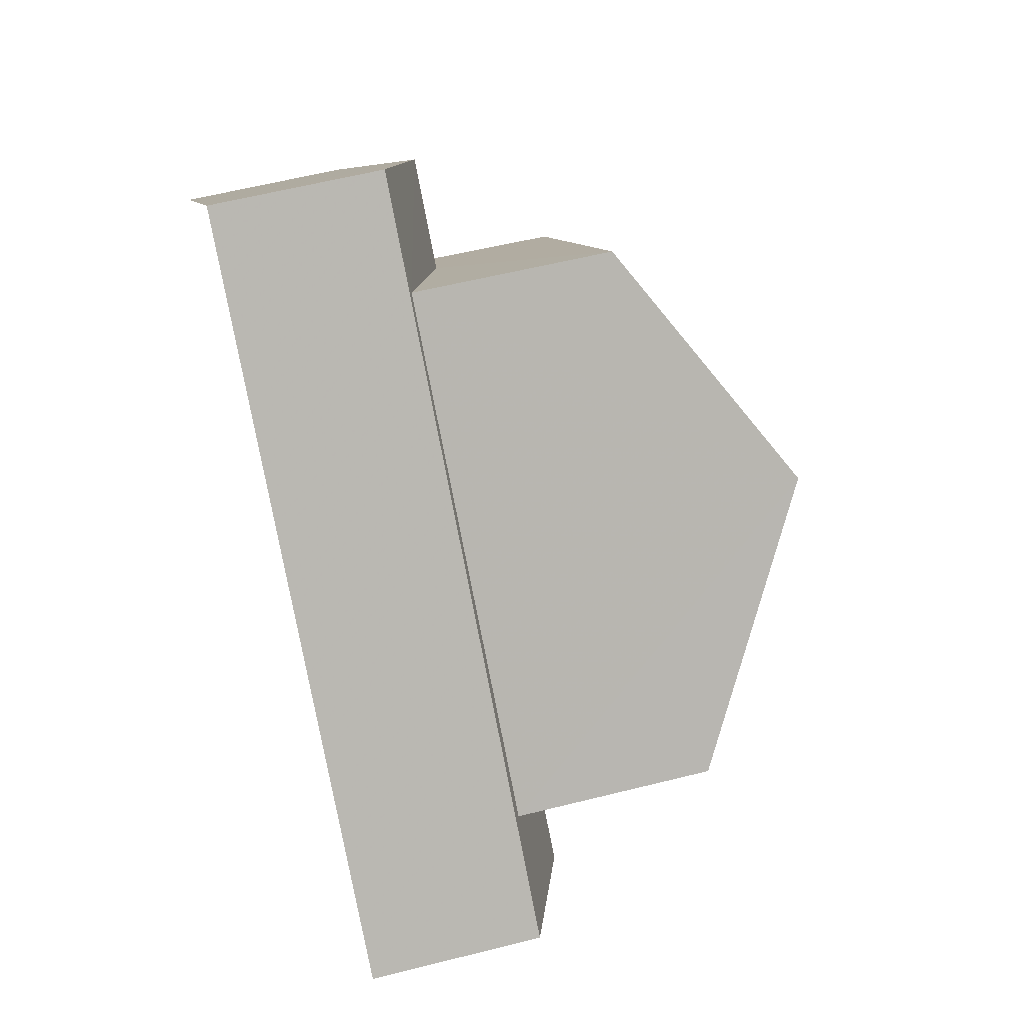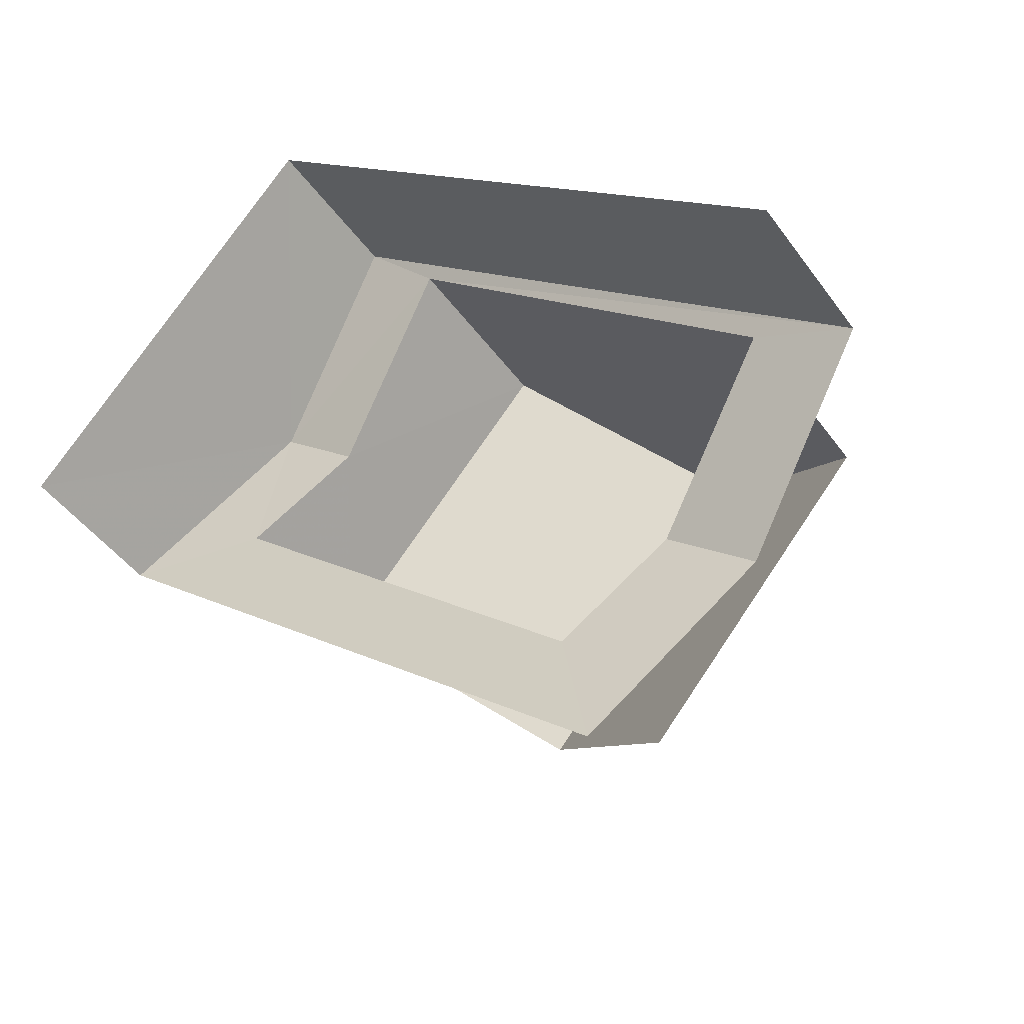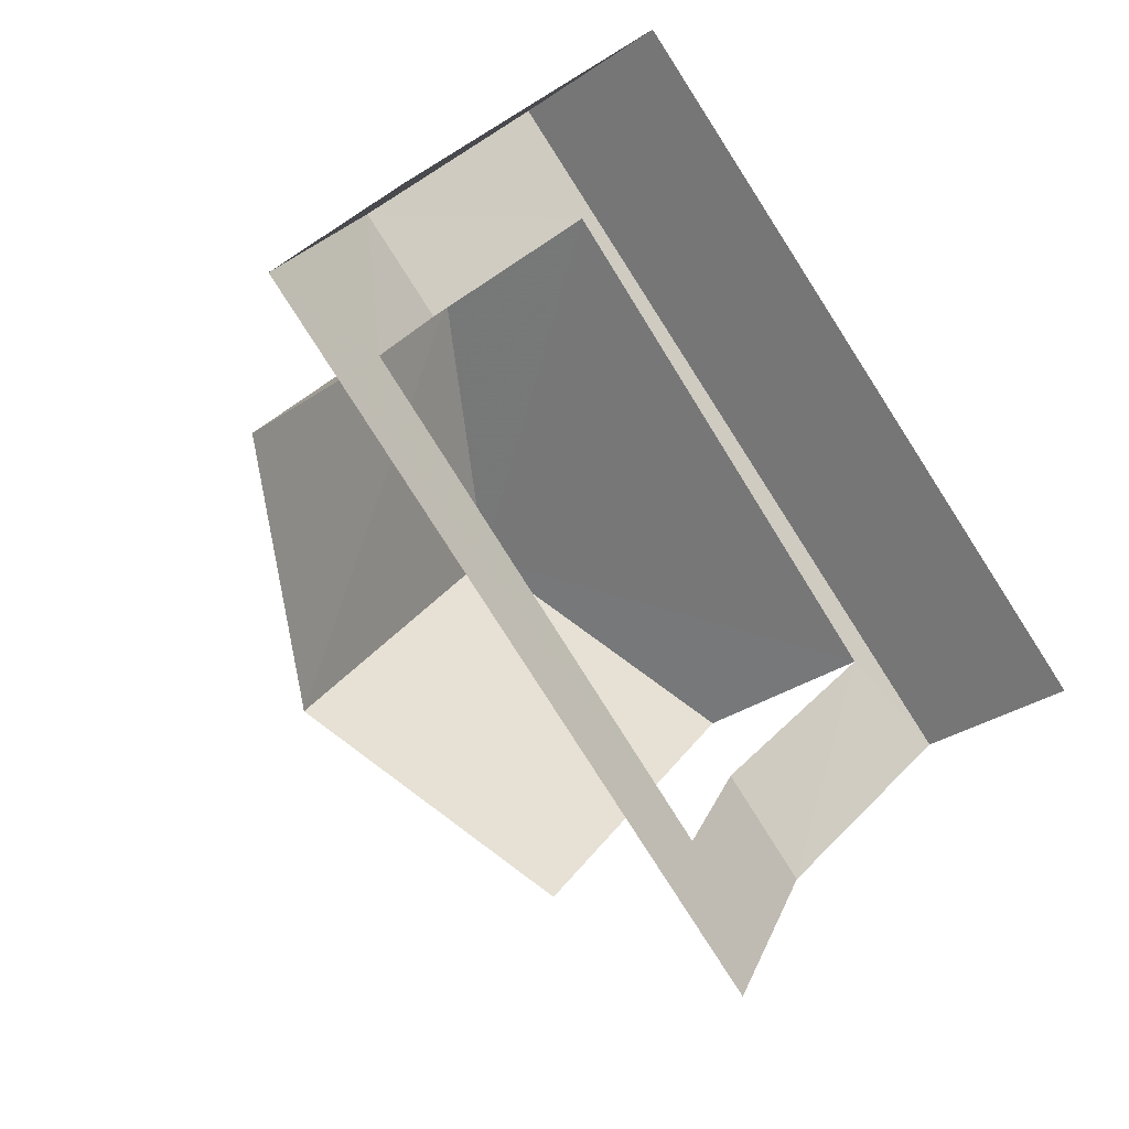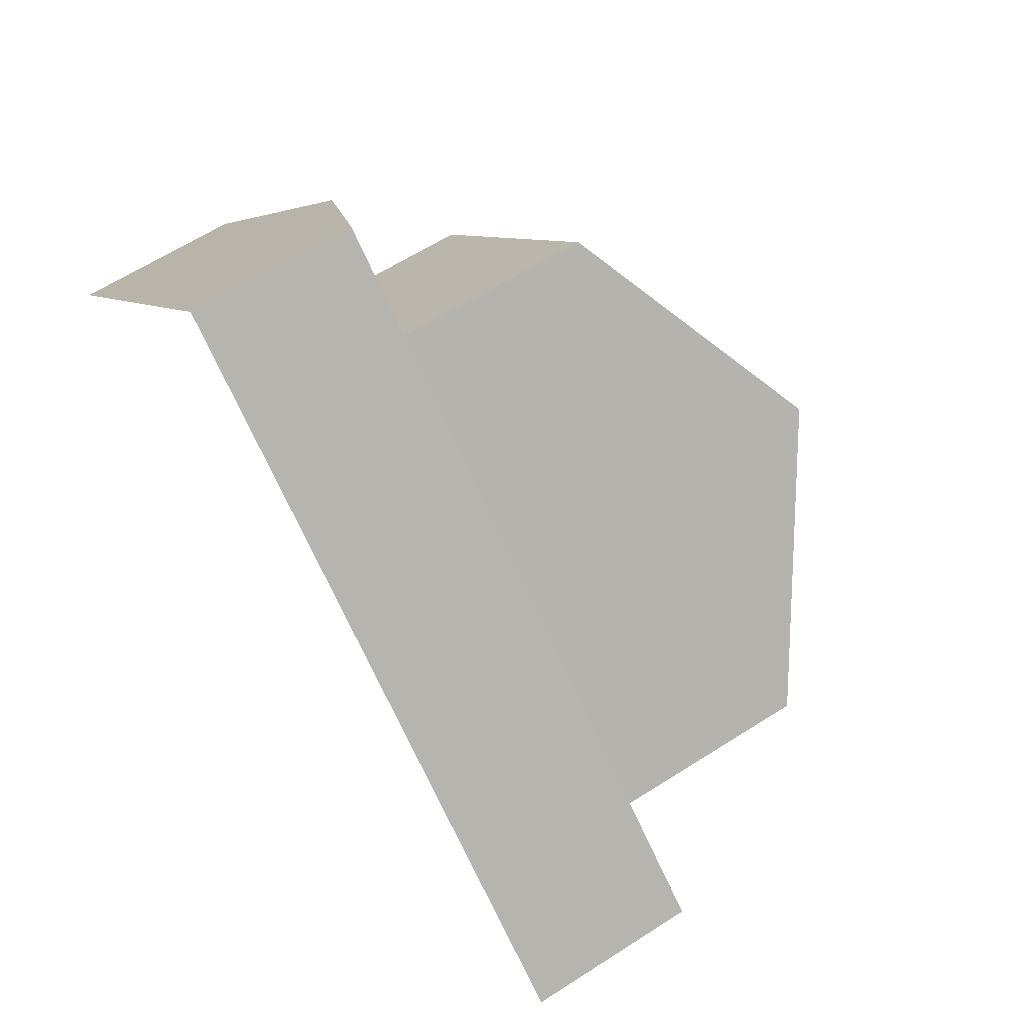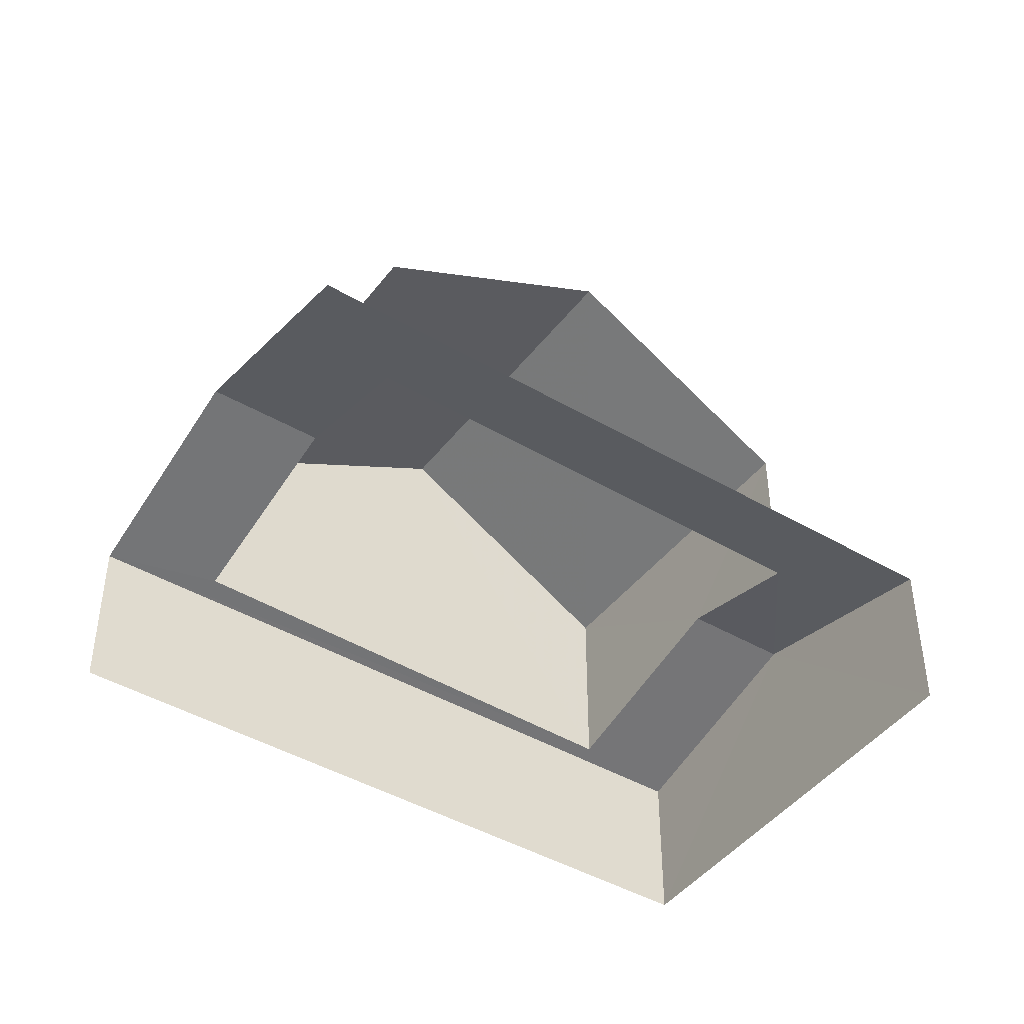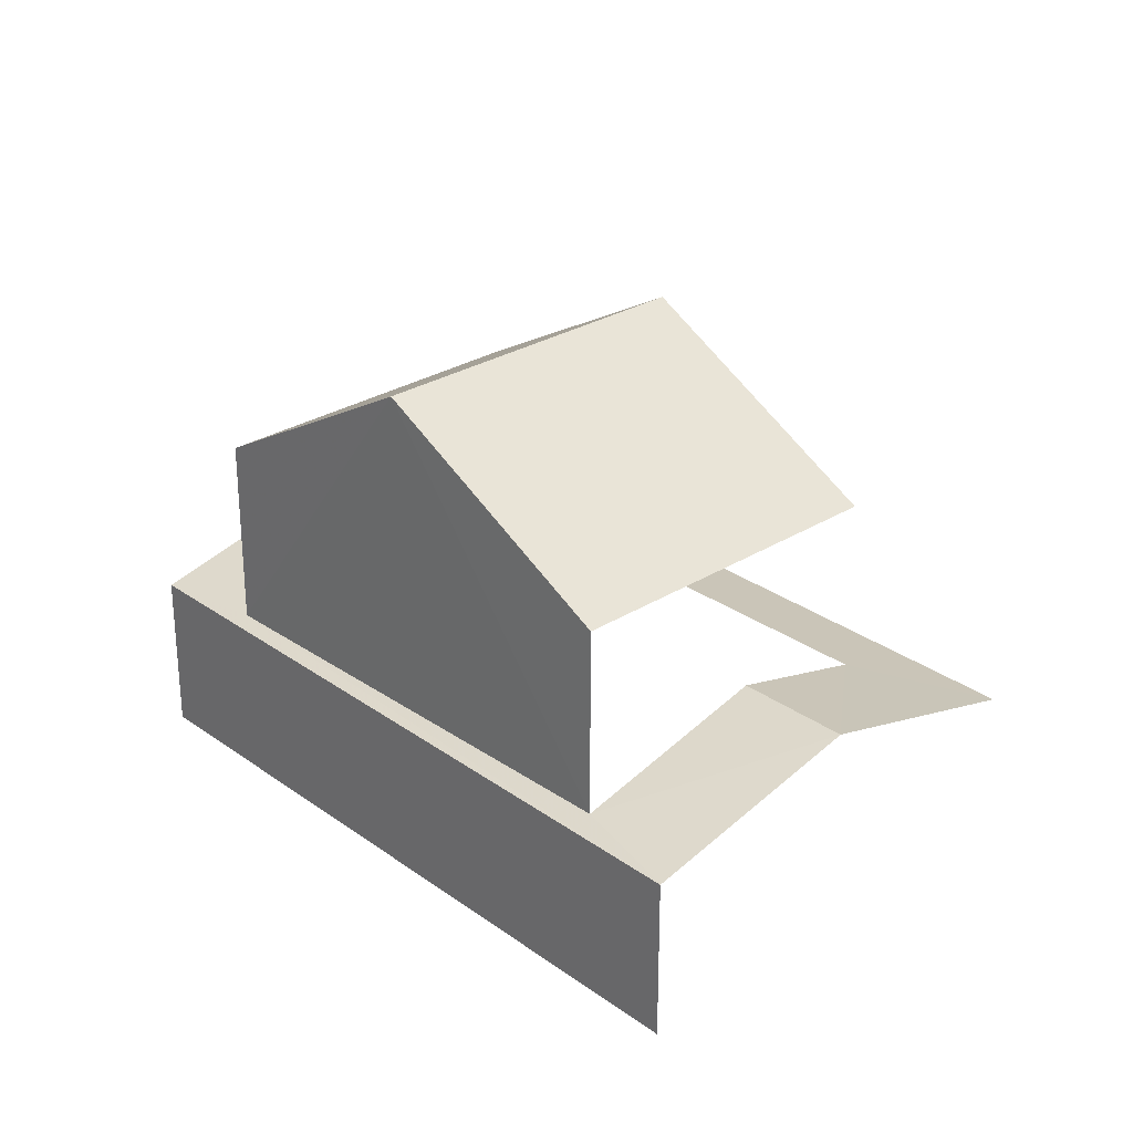
<metadata>
{"format":"obj","ext":"obj","renderer":"f3d","projection":"perspective","resolution":1024,"background":"white","views":[{"elev":58.5,"azim":-104.6,"up":"+Y"},{"elev":-44.6,"azim":-146.8,"up":"+Y"},{"elev":-30.4,"azim":135.0,"up":"+Y"},{"elev":61.6,"azim":-123.2,"up":"+Y"},{"elev":-44.4,"azim":6.2,"up":"+Z"},{"elev":28.2,"azim":-92.3,"up":"+Z"}]}
</metadata>
<code>
v -2.242e+05 -1.284e+05 13.93
v -2.242e+05 -1.284e+05 13.93
v -2.242e+05 -1.284e+05 13.93
v -2.242e+05 -1.284e+05 13.93
v -2.242e+05 -1.284e+05 16.48
v -2.242e+05 -1.284e+05 16.48
v -2.242e+05 -1.284e+05 16.54
v -2.242e+05 -1.284e+05 16.57
v -2.242e+05 -1.284e+05 17.36
v -2.242e+05 -1.284e+05 17.36
v -2.242e+05 -1.284e+05 17.36
v -2.242e+05 -1.284e+05 17.36
v -2.242e+05 -1.284e+05 21.65
v -2.242e+05 -1.284e+05 19.51
v -2.242e+05 -1.284e+05 21.65
v -2.242e+05 -1.284e+05 19.51
v -2.242e+05 -1.284e+05 16.48
v -2.242e+05 -1.284e+05 16.8
v -2.242e+05 -1.284e+05 16.83
v -2.242e+05 -1.284e+05 16.48
v -2.242e+05 -1.284e+05 19.51
v -2.242e+05 -1.284e+05 19.51
f 1 2 3
f 1 4 2
f 6 1 9
f 1 3 9
f 3 17 9
f 12 14 16
f 16 8 12
f 18 14 12
f 14 18 15
f 18 19 15
f 19 22 15
f 17 3 2
f 20 17 2
f 5 6 7
f 8 6 9
f 10 5 7
f 10 7 11
f 8 9 12
f 7 6 8
f 13 14 15
f 13 16 14
f 17 18 9
f 19 10 11
f 19 20 10
f 20 18 17
f 9 18 12
f 20 19 18
f 15 21 13
f 15 22 21
f 21 7 13
f 7 8 13
f 8 16 13
f 22 11 21
f 21 11 7
f 19 11 22
f 5 4 1
f 6 5 1
f 20 2 10
f 2 4 10
f 4 5 10

</code>
